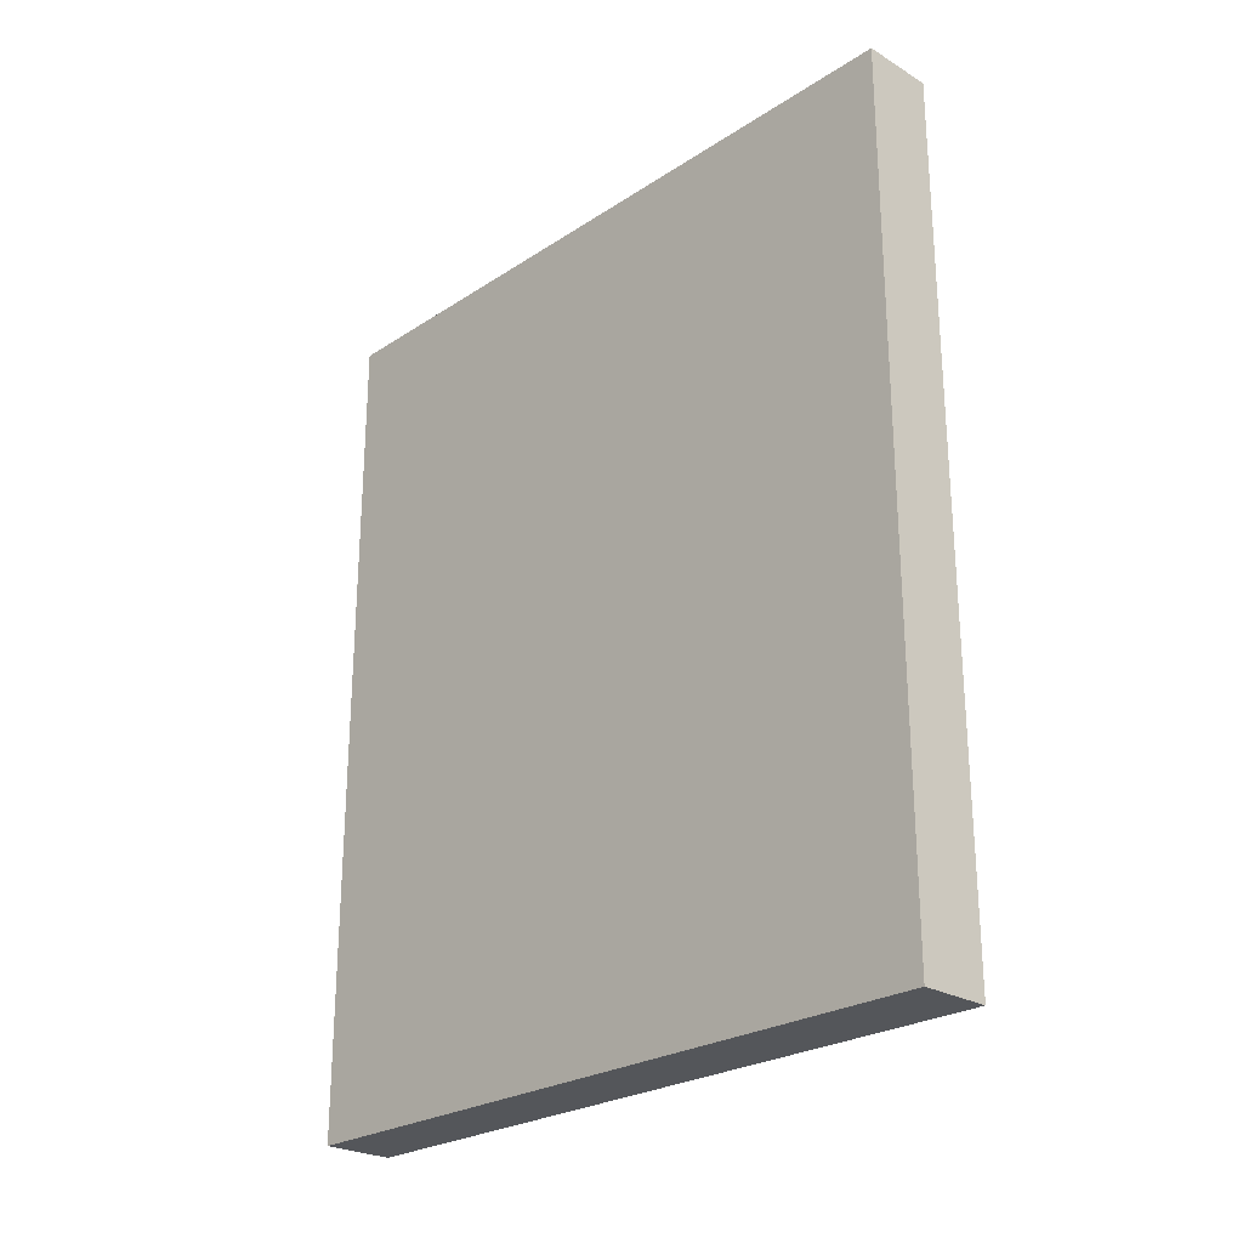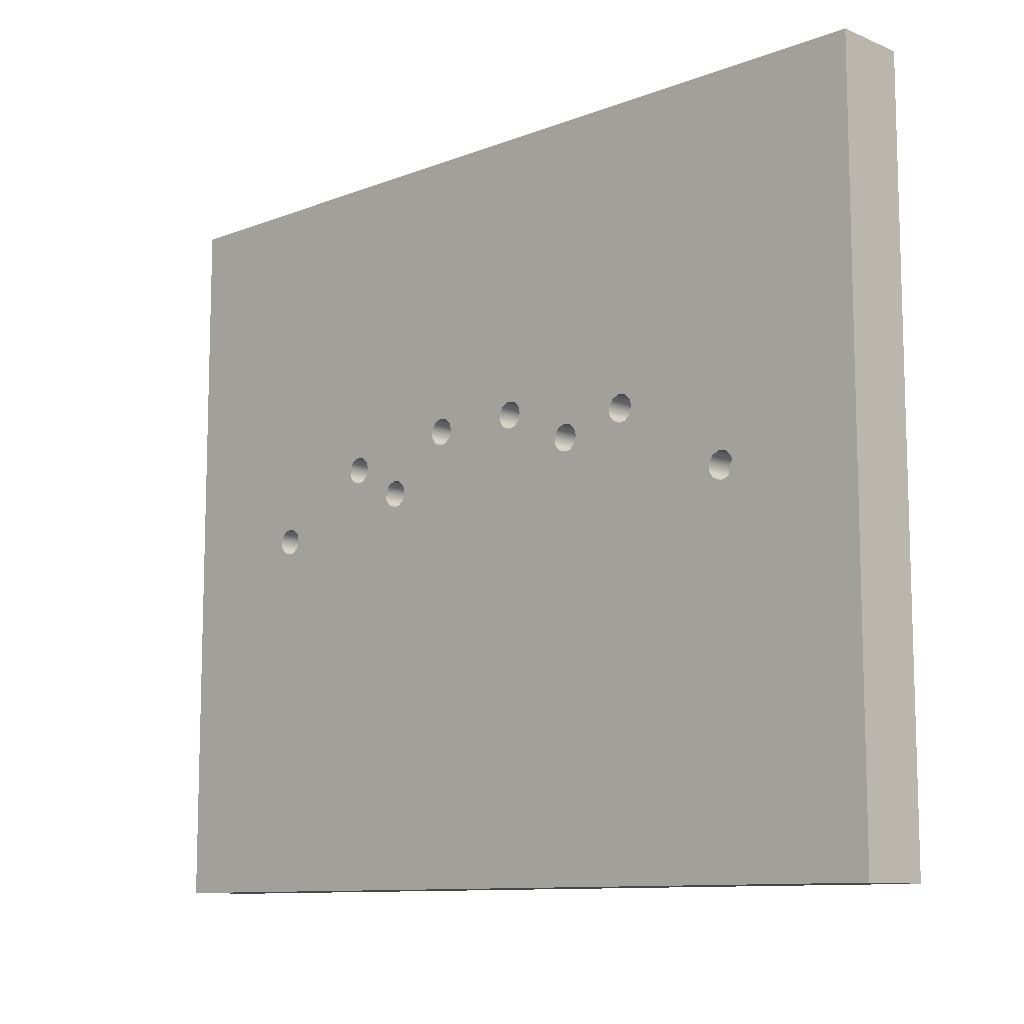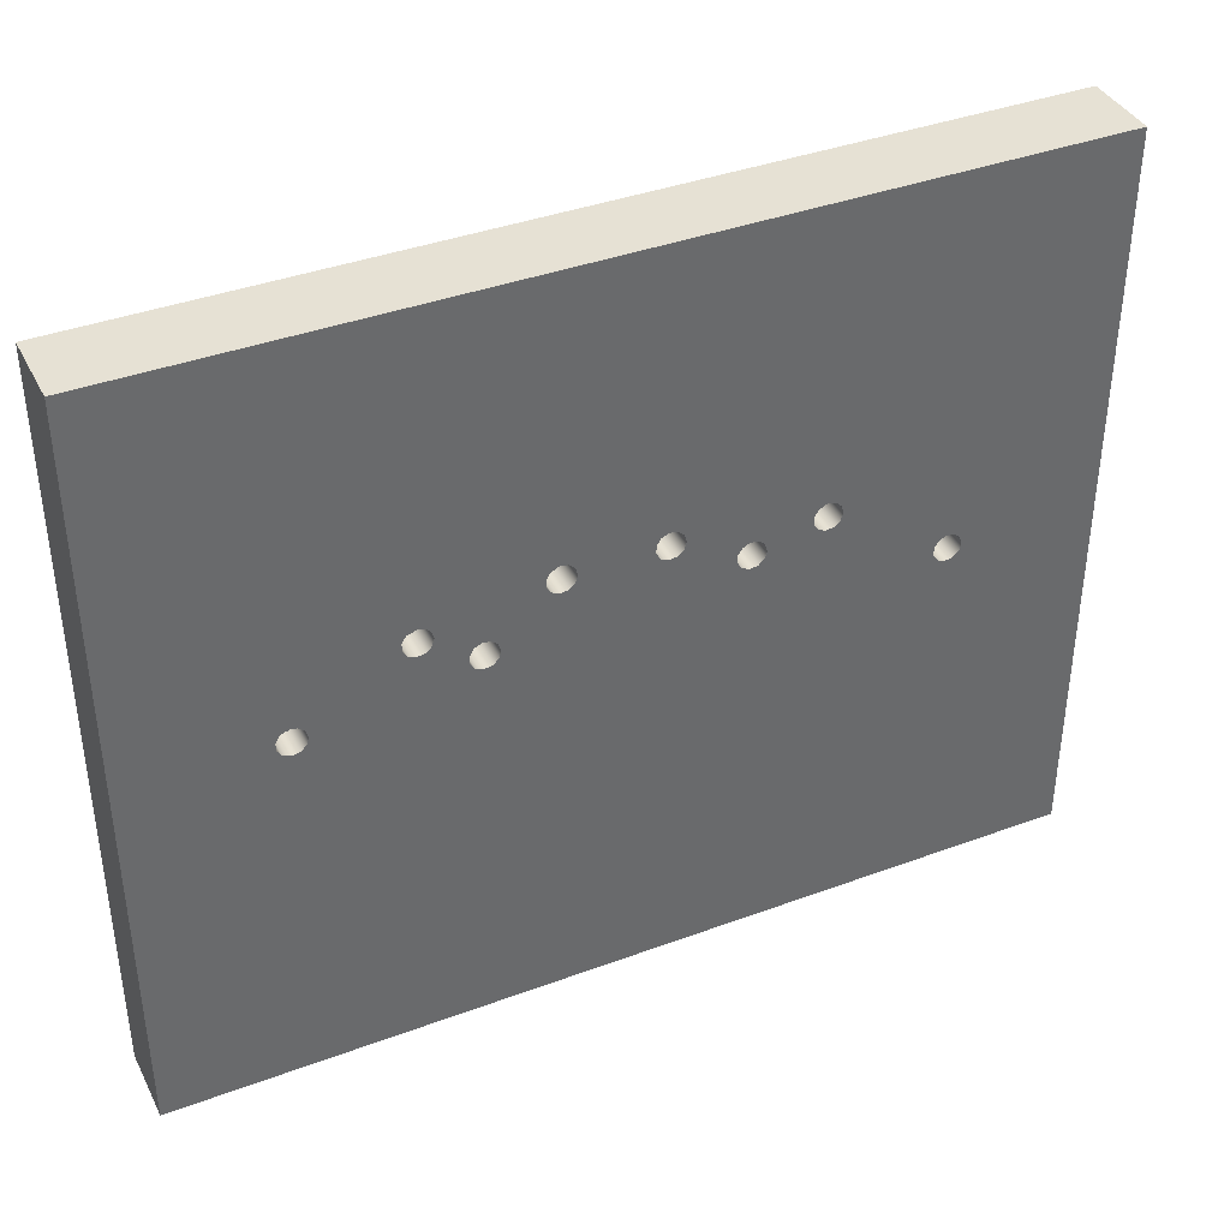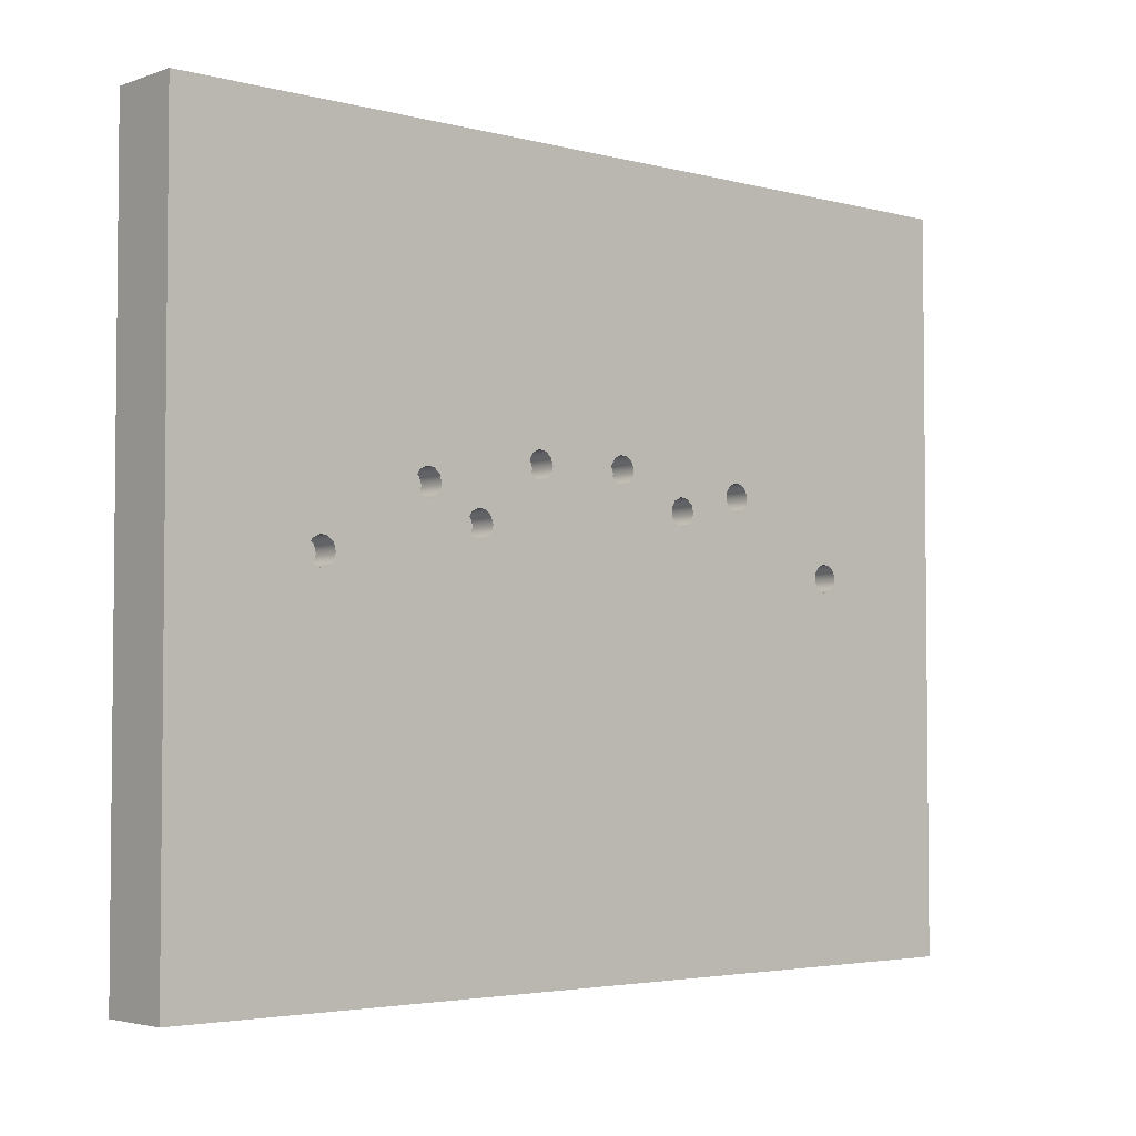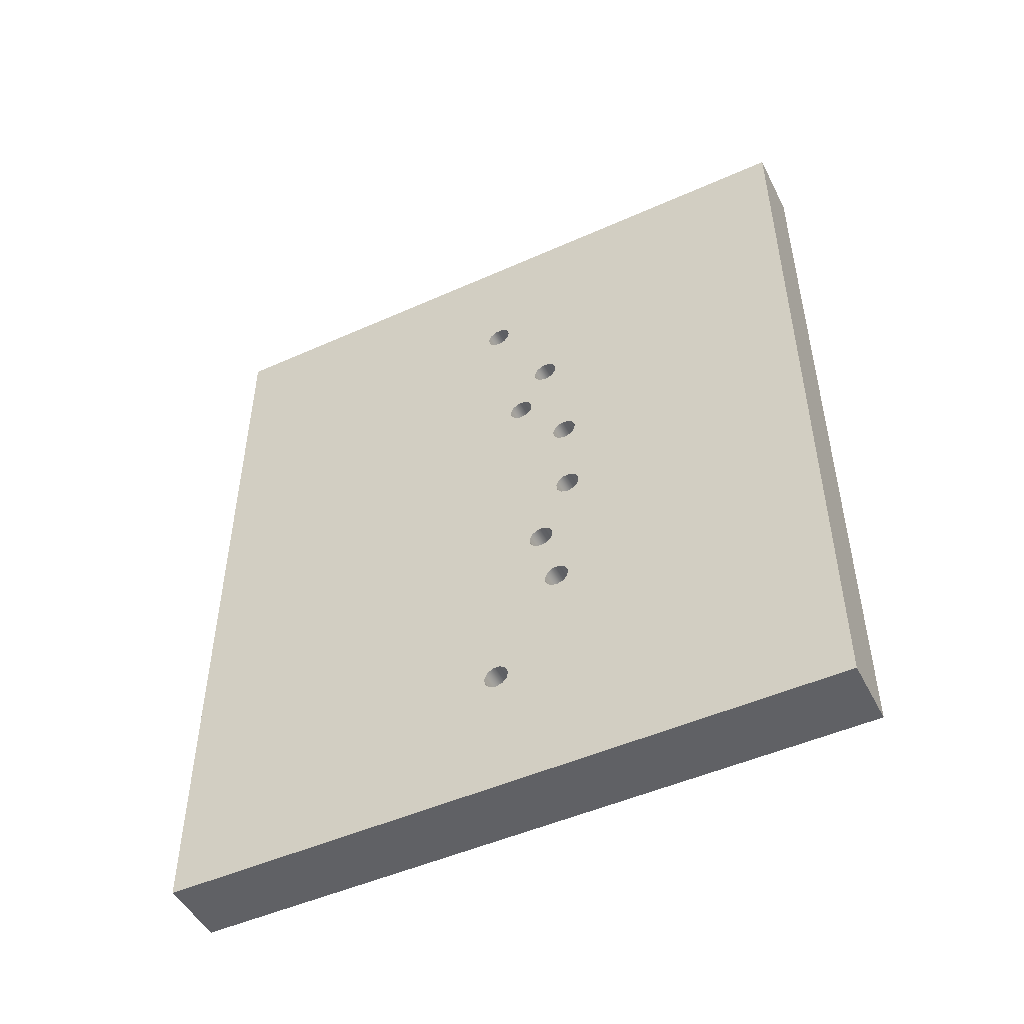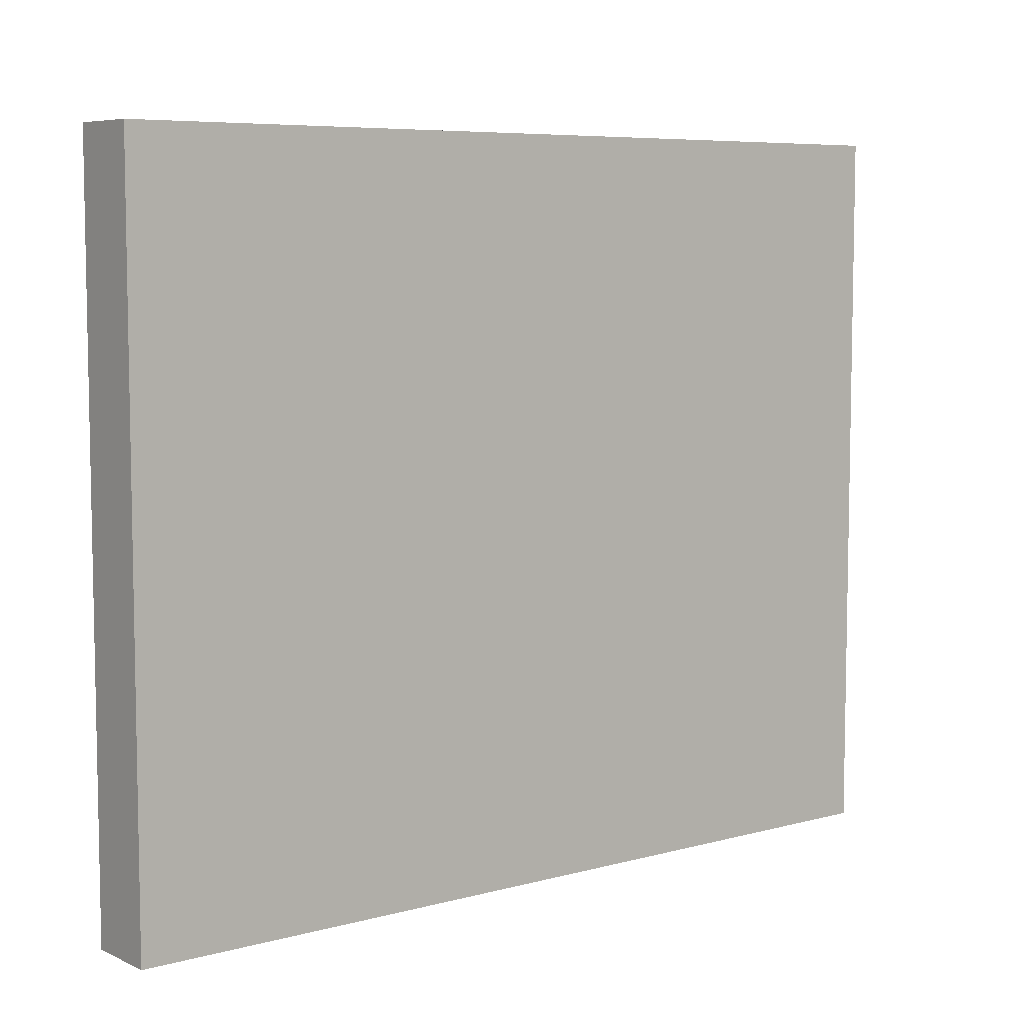
<metadata>
{"format":"obj","ext":"obj","renderer":"f3d","projection":"perspective","resolution":1024,"background":"white","views":[{"elev":-25.3,"azim":-43.8,"up":"+Z"},{"elev":-10.4,"azim":134.2,"up":"+Y"},{"elev":39.1,"azim":65.1,"up":"+Y"},{"elev":-3.6,"azim":48.9,"up":"+Y"},{"elev":-49.0,"azim":116.4,"up":"+Z"},{"elev":6.9,"azim":-128.1,"up":"+Y"}]}
</metadata>
<code>
g Solid1
v 0 0 -12
v 0 0 0
v 0 10 -12
v 0 10 0
v 0.62 4.814 -9.973
v 0.62 4.814 -1.973
v 0.62 4.829 -10.08
v 0.62 4.829 -2.078
v 0.62 4.858 -9.877
v 0.62 4.858 -1.877
v 0.62 4.899 -10.16
v 0.62 4.899 -2.158
v 0.62 4.947 -9.82
v 0.62 4.947 -1.82
v 0.62 5 -10.19
v 0.62 5 -2.188
v 0.62 5.053 -9.82
v 0.62 5.053 -1.82
v 0.62 5.101 -10.16
v 0.62 5.101 -2.158
v 0.62 5.142 -9.877
v 0.62 5.142 -1.877
v 0.62 5.171 -10.08
v 0.62 5.171 -2.078
v 0.62 5.186 -9.973
v 0.62 5.186 -1.973
v 0.62 5.227 -4.203
v 0.62 5.242 -4.308
v 0.62 5.271 -4.107
v 0.62 5.311 -4.388
v 0.62 5.36 -4.05
v 0.62 5.412 -4.418
v 0.62 5.465 -4.05
v 0.62 5.514 -4.388
v 0.62 5.539 -7.416
v 0.62 5.554 -4.107
v 0.62 5.555 -7.521
v 0.62 5.583 -4.308
v 0.62 5.583 -7.32
v 0.62 5.598 -4.203
v 0.62 5.624 -7.601
v 0.62 5.664 -3.446
v 0.62 5.672 -7.263
v 0.62 5.679 -3.55
v 0.62 5.708 -3.349
v 0.62 5.725 -7.631
v 0.62 5.749 -3.63
v 0.62 5.774 -8.363
v 0.62 5.778 -7.263
v 0.62 5.789 -8.467
v 0.62 5.797 -3.292
v 0.62 5.818 -8.267
v 0.62 5.826 -7.601
v 0.62 5.85 -3.66
v 0.62 5.859 -8.547
v 0.62 5.867 -7.32
v 0.62 5.896 -7.521
v 0.62 5.903 -3.292
v 0.62 5.907 -8.21
v 0.62 5.911 -7.416
v 0.62 5.951 -3.63
v 0.62 5.96 -8.577
v 0.62 5.967 -5.116
v 0.62 5.982 -5.22
v 0.62 5.992 -3.349
v 0.62 5.995 -6.415
v 0.62 6.01 -6.52
v 0.62 6.011 -5.02
v 0.62 6.013 -8.21
v 0.62 6.021 -3.55
v 0.62 6.036 -3.446
v 0.62 6.039 -6.319
v 0.62 6.052 -5.3
v 0.62 6.061 -8.547
v 0.62 6.08 -6.6
v 0.62 6.1 -4.962
v 0.62 6.102 -8.267
v 0.62 6.128 -6.262
v 0.62 6.131 -8.467
v 0.62 6.146 -8.363
v 0.62 6.153 -5.33
v 0.62 6.181 -6.63
v 0.62 6.206 -4.962
v 0.62 6.234 -6.262
v 0.62 6.254 -5.3
v 0.62 6.282 -6.6
v 0.62 6.295 -5.02
v 0.62 6.323 -6.319
v 0.62 6.323 -5.22
v 0.62 6.338 -5.116
v 0.62 6.352 -6.52
v 0.62 6.367 -6.415
v 1 0 -12
v 1 0 0
v 1 4.814 -9.973
v 1 4.814 -1.973
v 1 4.829 -10.08
v 1 4.829 -2.078
v 1 4.858 -9.877
v 1 4.858 -1.877
v 1 4.899 -10.16
v 1 4.899 -2.158
v 1 4.947 -9.82
v 1 4.947 -1.82
v 1 5 -10.19
v 1 5 -2.188
v 1 5.053 -9.82
v 1 5.053 -1.82
v 1 5.101 -10.16
v 1 5.101 -2.158
v 1 5.142 -9.877
v 1 5.142 -1.877
v 1 5.171 -10.08
v 1 5.171 -2.078
v 1 5.186 -9.973
v 1 5.186 -1.973
v 1 5.227 -4.203
v 1 5.242 -4.308
v 1 5.271 -4.107
v 1 5.311 -4.388
v 1 5.36 -4.05
v 1 5.412 -4.418
v 1 5.465 -4.05
v 1 5.514 -4.388
v 1 5.539 -7.416
v 1 5.554 -4.107
v 1 5.555 -7.521
v 1 5.583 -4.308
v 1 5.583 -7.32
v 1 5.598 -4.203
v 1 5.624 -7.601
v 1 5.664 -3.446
v 1 5.672 -7.263
v 1 5.679 -3.55
v 1 5.708 -3.349
v 1 5.725 -7.631
v 1 5.749 -3.63
v 1 5.774 -8.363
v 1 5.778 -7.263
v 1 5.789 -8.467
v 1 5.797 -3.292
v 1 5.818 -8.267
v 1 5.826 -7.601
v 1 5.85 -3.66
v 1 5.859 -8.547
v 1 5.867 -7.32
v 1 5.896 -7.521
v 1 5.903 -3.292
v 1 5.907 -8.21
v 1 5.911 -7.416
v 1 5.951 -3.63
v 1 5.96 -8.577
v 1 5.967 -5.116
v 1 5.982 -5.22
v 1 5.992 -3.349
v 1 5.995 -6.415
v 1 6.01 -6.52
v 1 6.011 -5.02
v 1 6.013 -8.21
v 1 6.021 -3.55
v 1 6.036 -3.446
v 1 6.039 -6.319
v 1 6.052 -5.3
v 1 6.061 -8.547
v 1 6.08 -6.6
v 1 6.1 -4.962
v 1 6.102 -8.267
v 1 6.128 -6.262
v 1 6.131 -8.467
v 1 6.146 -8.363
v 1 6.153 -5.33
v 1 6.181 -6.63
v 1 6.206 -4.962
v 1 6.234 -6.262
v 1 6.254 -5.3
v 1 6.282 -6.6
v 1 6.295 -5.02
v 1 6.323 -6.319
v 1 6.323 -5.22
v 1 6.338 -5.116
v 1 6.352 -6.52
v 1 6.367 -6.415
v 1 10 -12
v 1 10 0
f 55 145 62
f 62 145 152
f 62 152 74
f 74 152 164
f 74 164 79
f 79 164 169
f 79 169 80
f 80 169 170
f 80 170 77
f 77 170 167
f 77 167 69
f 69 167 159
f 69 159 59
f 59 159 149
f 59 149 52
f 52 149 142
f 52 142 48
f 48 142 138
f 48 138 50
f 50 138 140
f 50 140 55
f 55 140 145
f 62 74 55
f 55 74 79
f 55 79 50
f 50 79 80
f 50 80 48
f 48 80 77
f 48 77 52
f 52 77 69
f 52 69 59
f 75 165 82
f 82 165 172
f 82 172 86
f 86 172 176
f 86 176 91
f 91 176 181
f 91 181 92
f 92 181 182
f 92 182 88
f 88 182 178
f 88 178 84
f 84 178 174
f 84 174 78
f 78 174 168
f 78 168 72
f 72 168 162
f 72 162 66
f 66 162 156
f 66 156 67
f 67 156 157
f 67 157 75
f 75 157 165
f 82 86 75
f 75 86 91
f 75 91 67
f 67 91 92
f 67 92 66
f 66 92 88
f 66 88 72
f 72 88 84
f 72 84 78
f 30 120 32
f 32 120 122
f 32 122 34
f 34 122 124
f 34 124 38
f 38 124 128
f 38 128 40
f 40 128 130
f 40 130 36
f 36 130 126
f 36 126 33
f 33 126 123
f 33 123 31
f 31 123 121
f 31 121 29
f 29 121 119
f 29 119 27
f 27 119 117
f 27 117 28
f 28 117 118
f 28 118 30
f 30 118 120
f 32 34 30
f 30 34 38
f 30 38 28
f 28 38 40
f 28 40 27
f 27 40 36
f 27 36 29
f 29 36 33
f 29 33 31
f 12 102 16
f 16 102 106
f 16 106 20
f 20 106 110
f 20 110 24
f 24 110 114
f 24 114 26
f 26 114 116
f 26 116 22
f 22 116 112
f 22 112 18
f 18 112 108
f 18 108 14
f 14 108 104
f 14 104 10
f 10 104 100
f 10 100 6
f 6 100 96
f 6 96 8
f 8 96 98
f 8 98 12
f 12 98 102
f 16 20 12
f 12 20 24
f 12 24 8
f 8 24 26
f 8 26 6
f 6 26 22
f 6 22 10
f 10 22 18
f 10 18 14
f 47 137 54
f 54 137 144
f 54 144 61
f 61 144 151
f 61 151 70
f 70 151 160
f 70 160 71
f 71 160 161
f 71 161 65
f 65 161 155
f 65 155 58
f 58 155 148
f 58 148 51
f 51 148 141
f 51 141 45
f 45 141 135
f 45 135 42
f 42 135 132
f 42 132 44
f 44 132 134
f 44 134 47
f 47 134 137
f 54 61 47
f 47 61 70
f 47 70 44
f 44 70 71
f 44 71 42
f 42 71 65
f 42 65 45
f 45 65 58
f 45 58 51
f 73 163 81
f 81 163 171
f 81 171 85
f 85 171 175
f 85 175 89
f 89 175 179
f 89 179 90
f 90 179 180
f 90 180 87
f 87 180 177
f 87 177 83
f 83 177 173
f 83 173 76
f 76 173 166
f 76 166 68
f 68 166 158
f 68 158 63
f 63 158 153
f 63 153 64
f 64 153 154
f 64 154 73
f 73 154 163
f 81 85 73
f 73 85 89
f 73 89 64
f 64 89 90
f 64 90 63
f 63 90 87
f 63 87 68
f 68 87 83
f 68 83 76
f 41 131 46
f 46 131 136
f 46 136 53
f 53 136 143
f 53 143 57
f 57 143 147
f 57 147 60
f 60 147 150
f 60 150 56
f 56 150 146
f 56 146 49
f 49 146 139
f 49 139 43
f 43 139 133
f 43 133 39
f 39 133 129
f 39 129 35
f 35 129 125
f 35 125 37
f 37 125 127
f 37 127 41
f 41 127 131
f 46 53 41
f 41 53 57
f 41 57 37
f 37 57 60
f 37 60 35
f 35 60 56
f 35 56 39
f 39 56 49
f 39 49 43
f 11 101 15
f 15 101 105
f 15 105 19
f 19 105 109
f 19 109 23
f 23 109 113
f 23 113 25
f 25 113 115
f 25 115 21
f 21 115 111
f 21 111 17
f 17 111 107
f 17 107 13
f 13 107 103
f 13 103 9
f 9 103 99
f 9 99 5
f 5 99 95
f 5 95 7
f 7 95 97
f 7 97 11
f 11 97 101
f 15 19 11
f 11 19 23
f 11 23 7
f 7 23 25
f 7 25 5
f 5 25 21
f 5 21 9
f 9 21 17
f 9 17 13
f 3 4 183
f 183 4 184
f 1 3 93
f 93 3 183
f 2 1 94
f 94 1 93
f 4 2 184
f 184 2 94
f 4 3 2
f 2 3 1
f 145 111 152
f 152 111 115
f 152 115 164
f 164 115 113
f 164 113 183
f 183 113 109
f 183 109 105
f 111 145 107
f 107 145 140
f 107 140 103
f 103 140 138
f 103 138 127
f 127 138 131
f 131 138 142
f 131 142 136
f 136 142 149
f 136 149 143
f 143 149 159
f 143 159 147
f 147 159 167
f 147 167 150
f 150 167 176
f 150 176 172
f 176 167 181
f 181 167 170
f 181 170 183
f 183 170 169
f 183 169 164
f 150 172 146
f 146 172 165
f 146 165 139
f 139 165 157
f 139 157 133
f 133 157 156
f 133 156 129
f 129 156 120
f 129 120 118
f 120 156 154
f 154 156 162
f 154 162 163
f 163 162 168
f 163 168 171
f 171 168 174
f 171 174 175
f 175 174 178
f 175 178 179
f 179 178 182
f 179 182 180
f 180 182 184
f 180 184 161
f 161 184 155
f 155 184 116
f 155 116 148
f 148 116 114
f 148 114 141
f 141 114 110
f 141 110 135
f 135 110 106
f 135 106 132
f 132 106 119
f 132 119 121
f 184 182 183
f 183 182 181
f 120 154 122
f 122 154 153
f 122 153 124
f 124 153 158
f 124 158 128
f 128 158 166
f 128 166 130
f 130 166 173
f 130 173 151
f 151 173 160
f 160 173 177
f 160 177 161
f 161 177 180
f 117 94 118
f 118 94 93
f 118 93 125
f 125 93 99
f 125 99 127
f 127 99 103
f 119 102 117
f 117 102 98
f 117 98 94
f 94 98 96
f 94 96 100
f 132 121 134
f 134 121 123
f 134 123 137
f 137 123 126
f 137 126 144
f 144 126 130
f 144 130 151
f 106 102 119
f 100 104 94
f 94 104 108
f 94 108 184
f 184 108 112
f 184 112 116
f 125 129 118
f 183 105 93
f 93 105 101
f 93 101 97
f 97 95 93
f 93 95 99

</code>
